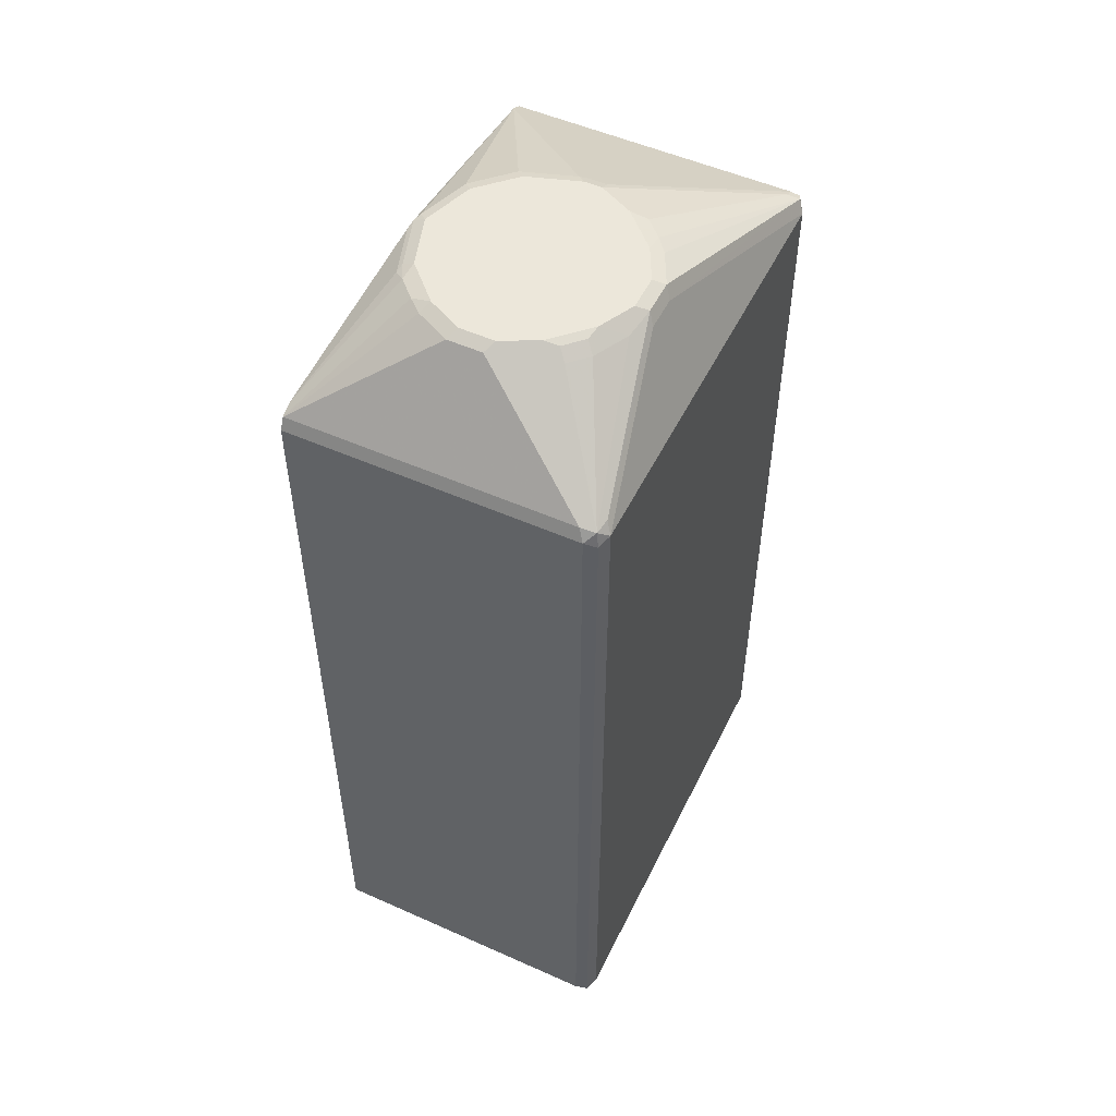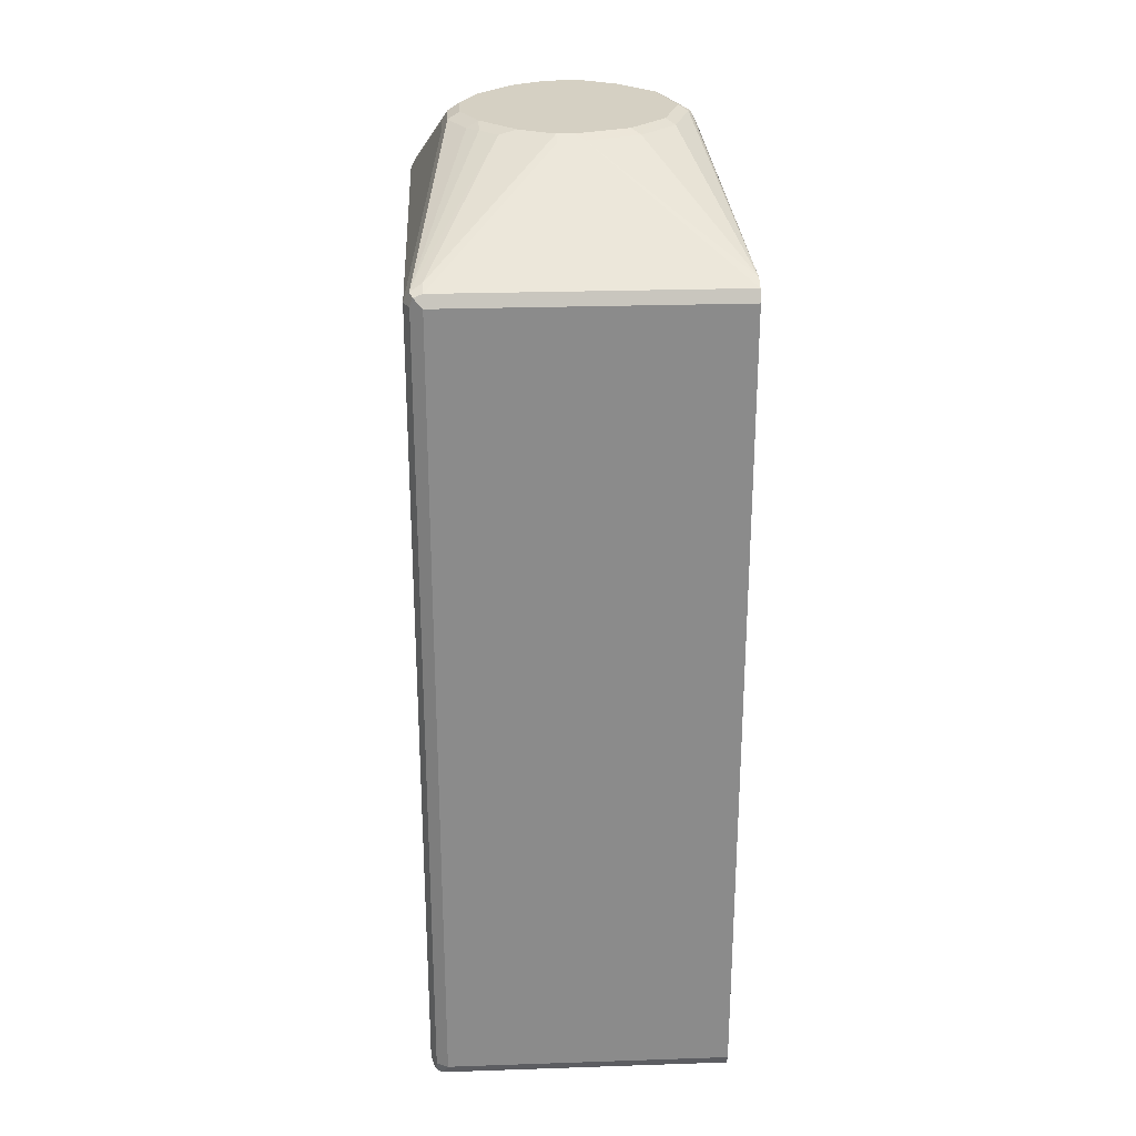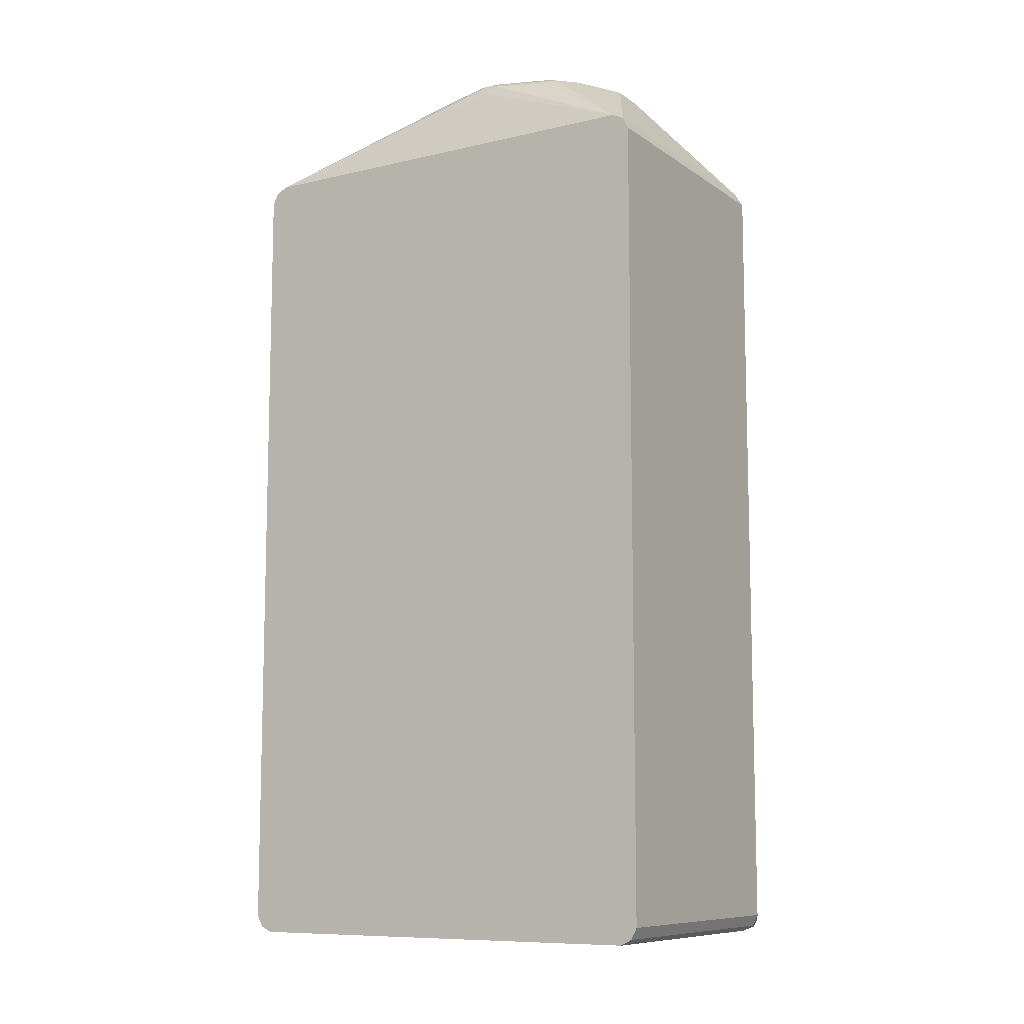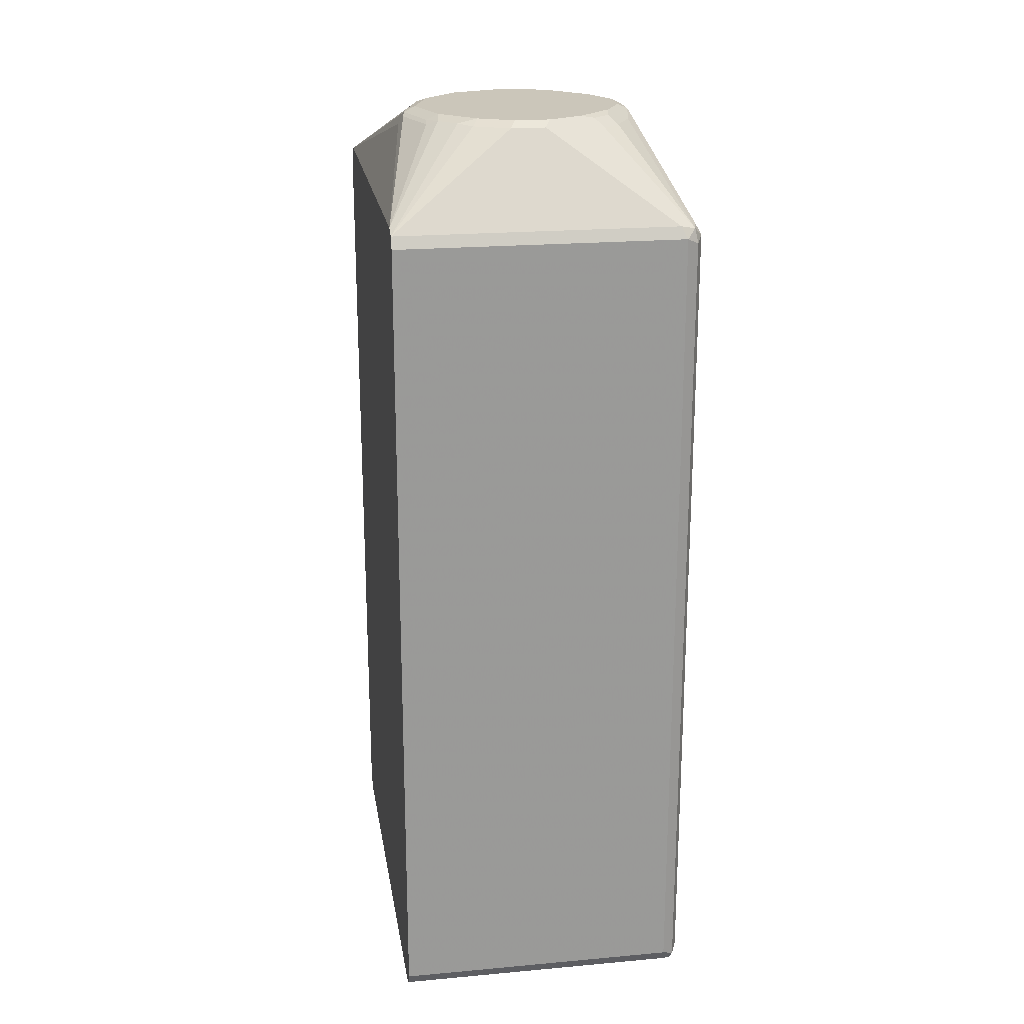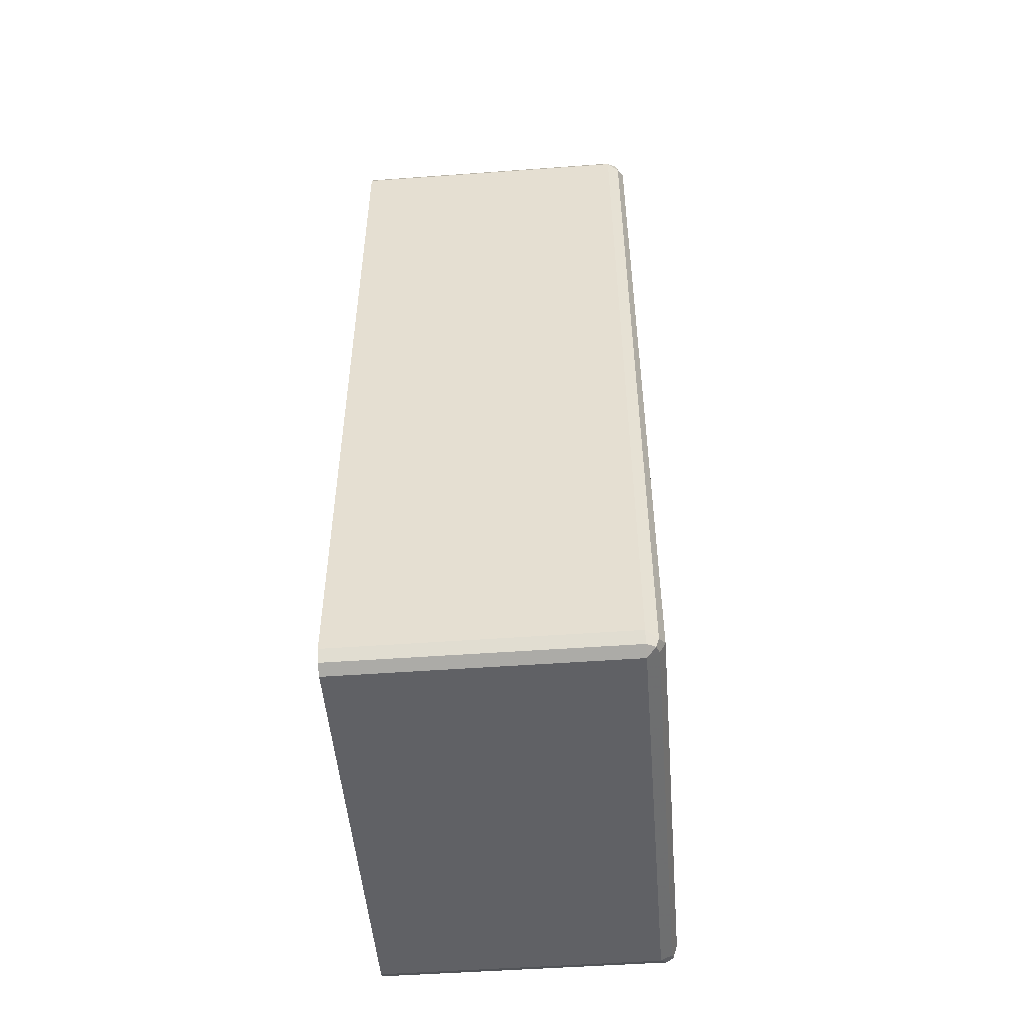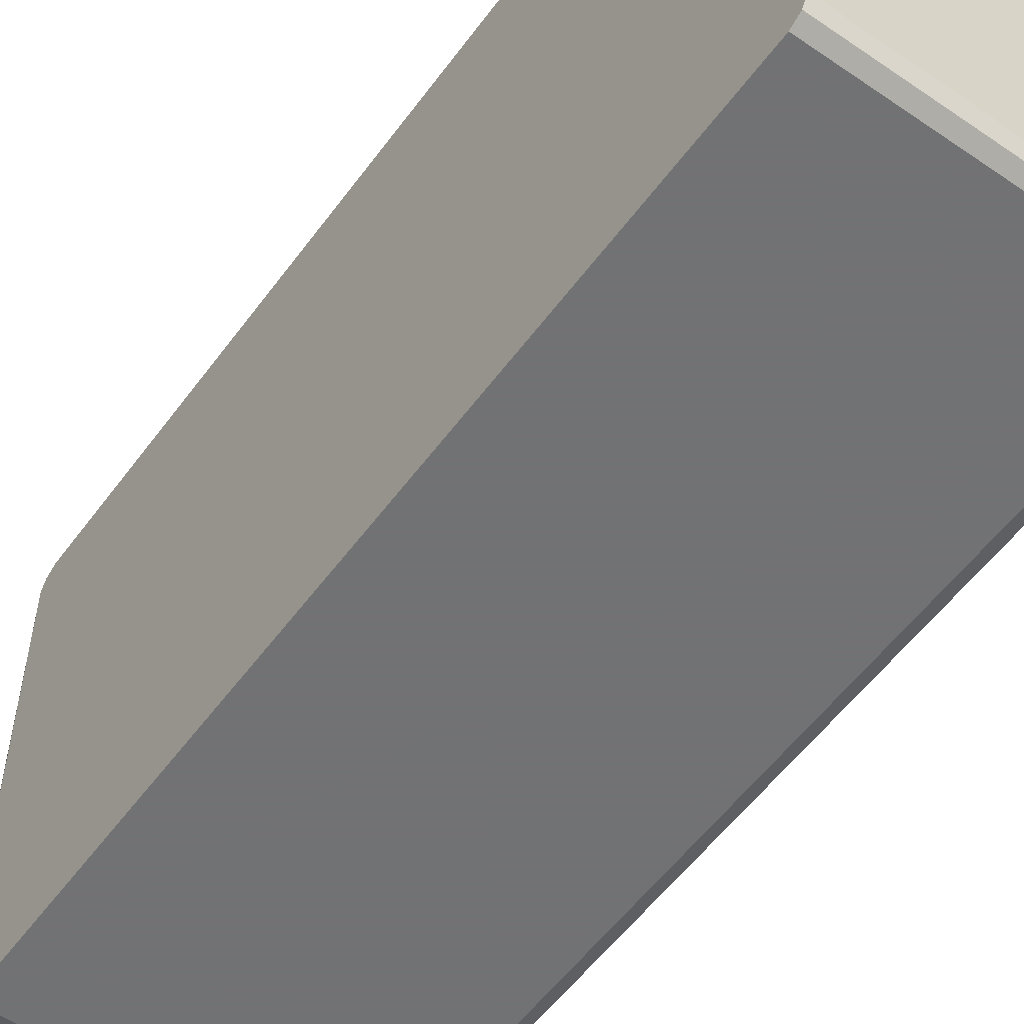
<metadata>
{"format":"obj","ext":"obj","renderer":"f3d","projection":"perspective","resolution":1024,"background":"white","views":[{"elev":52.0,"azim":25.7,"up":"+Y"},{"elev":26.4,"azim":177.0,"up":"+Y"},{"elev":-9.5,"azim":-58.7,"up":"+Y"},{"elev":21.2,"azim":-9.1,"up":"+Y"},{"elev":-50.0,"azim":4.6,"up":"+Y"},{"elev":-55.6,"azim":-35.8,"up":"+Z"}]}
</metadata>
<code>
v 0.4668 0.3561 0.005517
v 0.4668 0.3452 0
v 0.4668 0.3164 0
v 0.7396 0.3452 0
v 0.7478 0.3534 0.004127
v 0.7396 0.3561 0.005517
v 0.7396 0.3616 0.01646
v 0.7505 0.3561 0.01099
v 0.6738 0.4396 0.1787
v 0.6903 0.4396 0.1952
v 0.6903 0.4438 0.2137
v 0.7013 0.4383 0.2082
v 0.7067 0.4438 0.2465
v 0.6245 0.4438 0.1644
v 0.6574 0.4438 0.1808
v 0.6245 0.4383 0.1534
v 0.6081 0.4383 0.1534
v 0.5999 0.4396 0.1562
v 0.6081 0.4438 0.1644
v 0.5588 0.4438 0.1808
v 0.5506 0.4396 0.1726
v 0.4668 0.3616 0.01646
v 0.5177 0.4396 0.2055
v 0.526 0.4438 0.2137
v 0.5013 0.4396 0.2547
v 0.5095 0.4438 0.2629
v 0.4986 0.4383 0.2629
v 0.4931 0.4273 0.2629
v 0.4972 0.4355 0.2712
v 0.515 0.4383 0.3123
v 0.5136 0.4355 0.3205
v 0.4668 0.3616 0.4273
v 0.4668 0.3452 0.4438
v 0.4668 0.3561 0.4382
v 0.5239 0.4396 0.3287
v 0.5403 0.4396 0.3451
v 0.5588 0.4438 0.3451
v 0.5533 0.4383 0.3561
v 0.5862 0.4383 0.3725
v 0.5917 0.4438 0.3616
v 0.526 0.4438 0.3123
v 0.7067 0.4438 0.2794
v 0.7177 0.4383 0.2739
v 0.7177 0.4383 0.241
v 0.7232 0.4273 0.2465
v 0.7232 0.4273 0.2794
v 0.756 0.3452 0.01646
v 0.7505 0.3452 0.005517
v 0.7505 -0.4273 0.005517
v 0.756 0.3164 0.01646
v 0.756 -0.4273 0.01646
v 0.7519 -0.4355 0.008253
v 0.7396 -0.4273 0
v 0.7451 -0.4383 0.005517
v 0.7505 -0.4383 0.01646
v 0.756 -0.4273 0.4273
v 0.756 0.3452 0.4273
v 0.7505 -0.4328 0.4382
v 0.7505 0.3397 0.4382
v 0.7396 0.3452 0.4438
v 0.7478 0.3534 0.4355
v 0.7505 0.3561 0.4218
v 0.7122 0.4328 0.3013
v 0.6958 0.4328 0.3342
v 0.6903 0.4438 0.3123
v 0.6875 0.441 0.326
v 0.6574 0.4438 0.3451
v 0.6245 0.4438 0.3616
v 0.6793 0.4328 0.3506
v 0.7341 0.3561 0.4382
v 0.6191 0.4383 0.3725
v 0.6711 0.441 0.3424
v 0.7396 -0.4273 0.4438
v 0.7478 -0.4396 0.4355
v 0.7505 -0.4383 0.4273
v 0.7396 -0.4438 0.4273
v 0.7396 -0.4383 0.4382
v 0.4668 -0.4438 0.4273
v 0.4668 -0.4383 0.4382
v 0.4668 -0.4273 0.4438
v 0.4668 -0.4383 0.005517
v 0.4668 -0.4438 0.01646
v 0.7396 -0.4438 0.01646
v 0.4668 -0.4273 0
f 65 42 67
f 46 57 47
f 65 43 42
f 65 63 43
f 63 62 43
f 46 43 62
f 46 62 57
f 34 70 39
f 68 69 67
f 68 70 69
f 68 71 70
f 68 40 71
f 39 71 40
f 39 70 71
f 34 33 70
f 67 42 40
f 65 67 66
f 52 49 51
f 65 64 63
f 51 49 50
f 70 33 60
f 52 53 49
f 52 54 53
f 52 55 54
f 52 51 55
f 51 56 55
f 51 50 56
f 65 66 64
f 50 47 56
f 57 58 56
f 59 58 57
f 59 60 58
f 59 61 60
f 59 57 61
f 62 61 57
f 63 61 62
f 63 64 61
f 57 56 47
f 70 60 61
f 77 73 80
f 69 61 64
f 81 78 3
f 82 78 81
f 82 83 78
f 82 81 83
f 54 83 81
f 54 55 83
f 55 76 83
f 83 76 78
f 54 81 53
f 84 53 81
f 84 3 53
f 84 81 3
f 4 53 3
f 4 5 53
f 53 5 49
f 50 49 47
f 1 3 33
f 78 33 3
f 69 70 61
f 80 33 78
f 77 74 73
f 66 69 64
f 72 69 66
f 72 67 69
f 72 66 67
f 60 33 73
f 58 60 73
f 58 73 74
f 75 58 74
f 75 56 58
f 75 55 56
f 75 76 55
f 75 74 76
f 77 76 74
f 77 78 76
f 79 78 77
f 79 80 78
f 79 77 80
f 80 73 33
f 48 47 49
f 68 67 40
f 8 48 5
f 17 6 1
f 18 17 1
f 19 17 18
f 19 14 17
f 19 20 14
f 19 21 20
f 19 18 21
f 22 21 18
f 23 21 22
f 23 24 21
f 25 24 23
f 25 26 24
f 25 27 26
f 25 22 27
f 25 23 22
f 28 27 22
f 29 27 28
f 16 6 17
f 29 30 27
f 16 17 14
f 7 6 14
f 48 49 5
f 2 3 1
f 2 4 3
f 2 5 4
f 2 1 5
f 7 5 6
f 7 8 5
f 9 8 7
f 9 10 8
f 11 10 9
f 11 12 10
f 11 13 12
f 11 14 13
f 15 14 11
f 15 9 14
f 15 11 9
f 9 7 14
f 16 14 6
f 29 31 30
f 6 5 1
f 29 28 32
f 30 26 27
f 24 26 20
f 24 20 21
f 14 20 40
f 42 14 40
f 13 14 42
f 13 42 43
f 13 43 44
f 12 13 44
f 12 44 8
f 12 8 10
f 44 45 8
f 44 43 45
f 45 43 46
f 8 45 47
f 29 32 31
f 8 47 48
f 30 41 26
f 31 32 35
f 45 46 47
f 30 35 41
f 30 31 35
f 32 1 33
f 34 32 33
f 28 22 32
f 34 35 32
f 36 35 34
f 36 37 35
f 36 38 37
f 22 18 1
f 38 34 39
f 41 35 37
f 36 34 38
f 41 37 26
f 22 1 32
f 37 40 20
f 38 40 37
f 38 39 40
f 26 37 20

</code>
